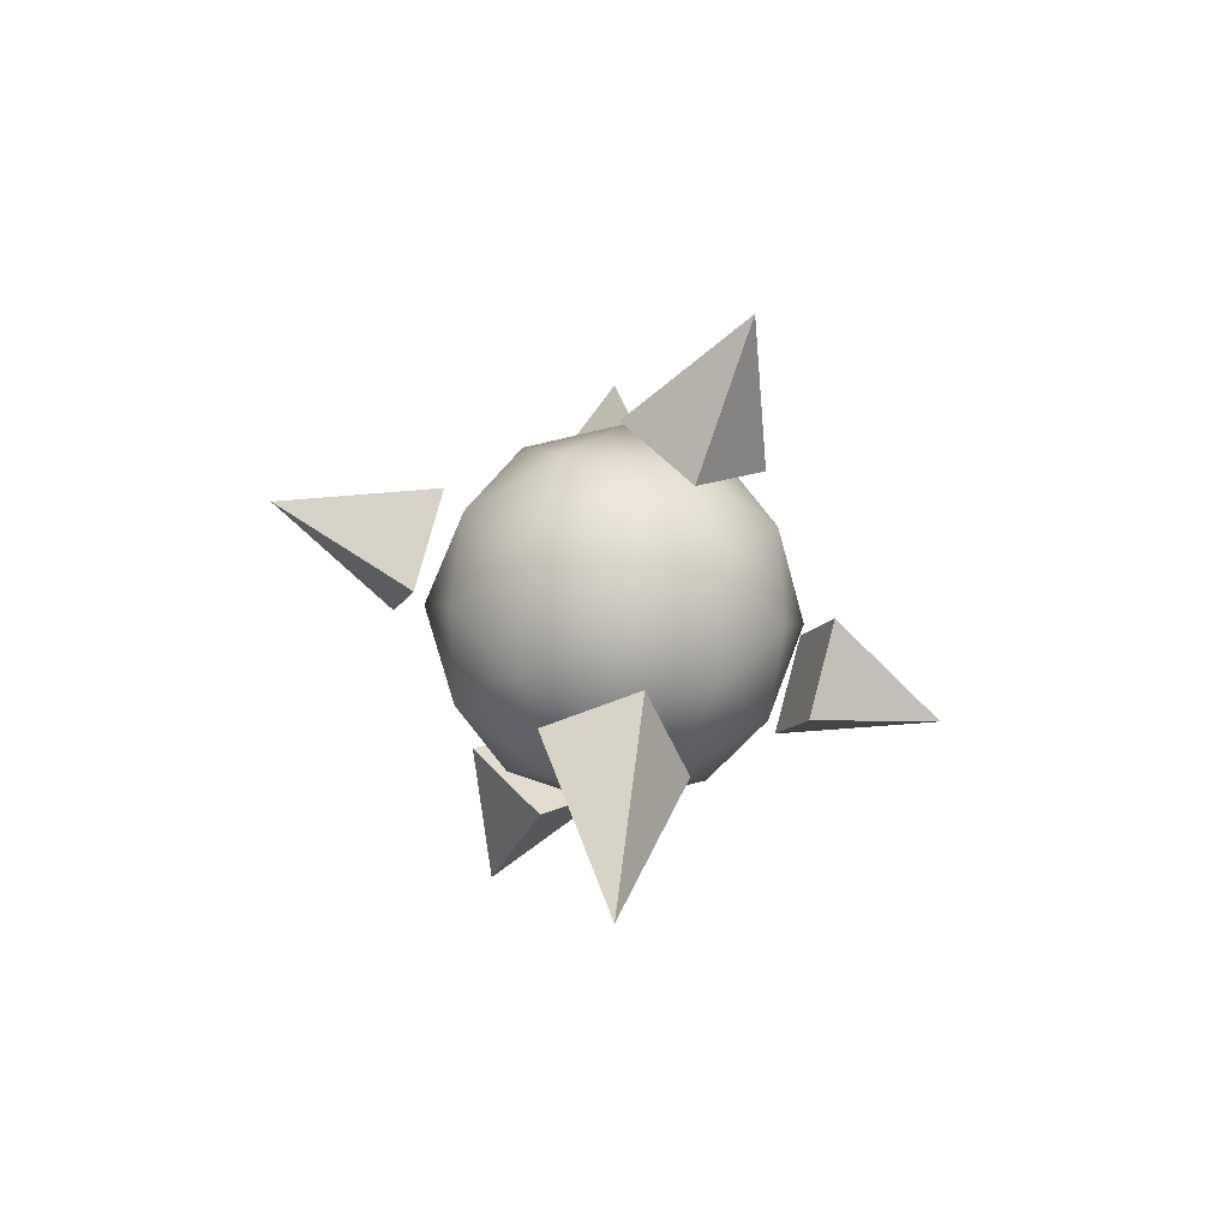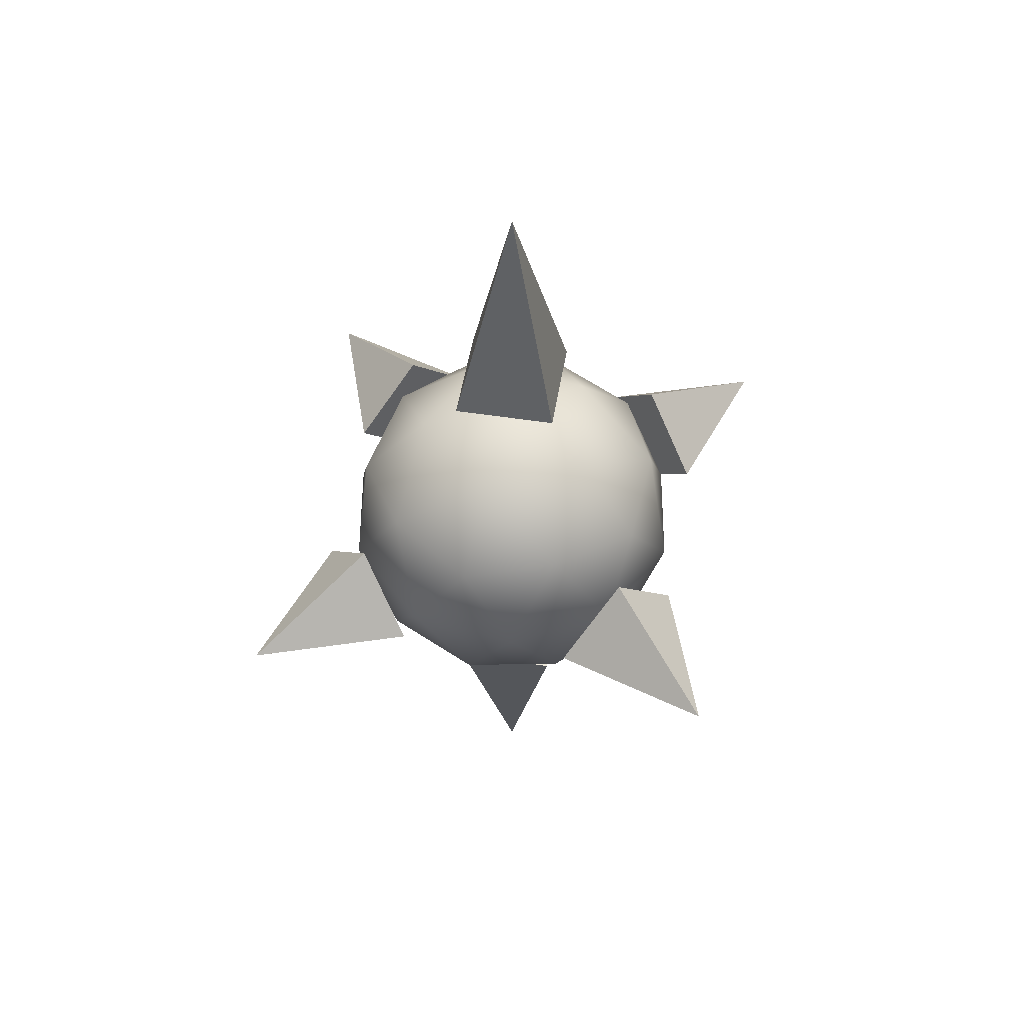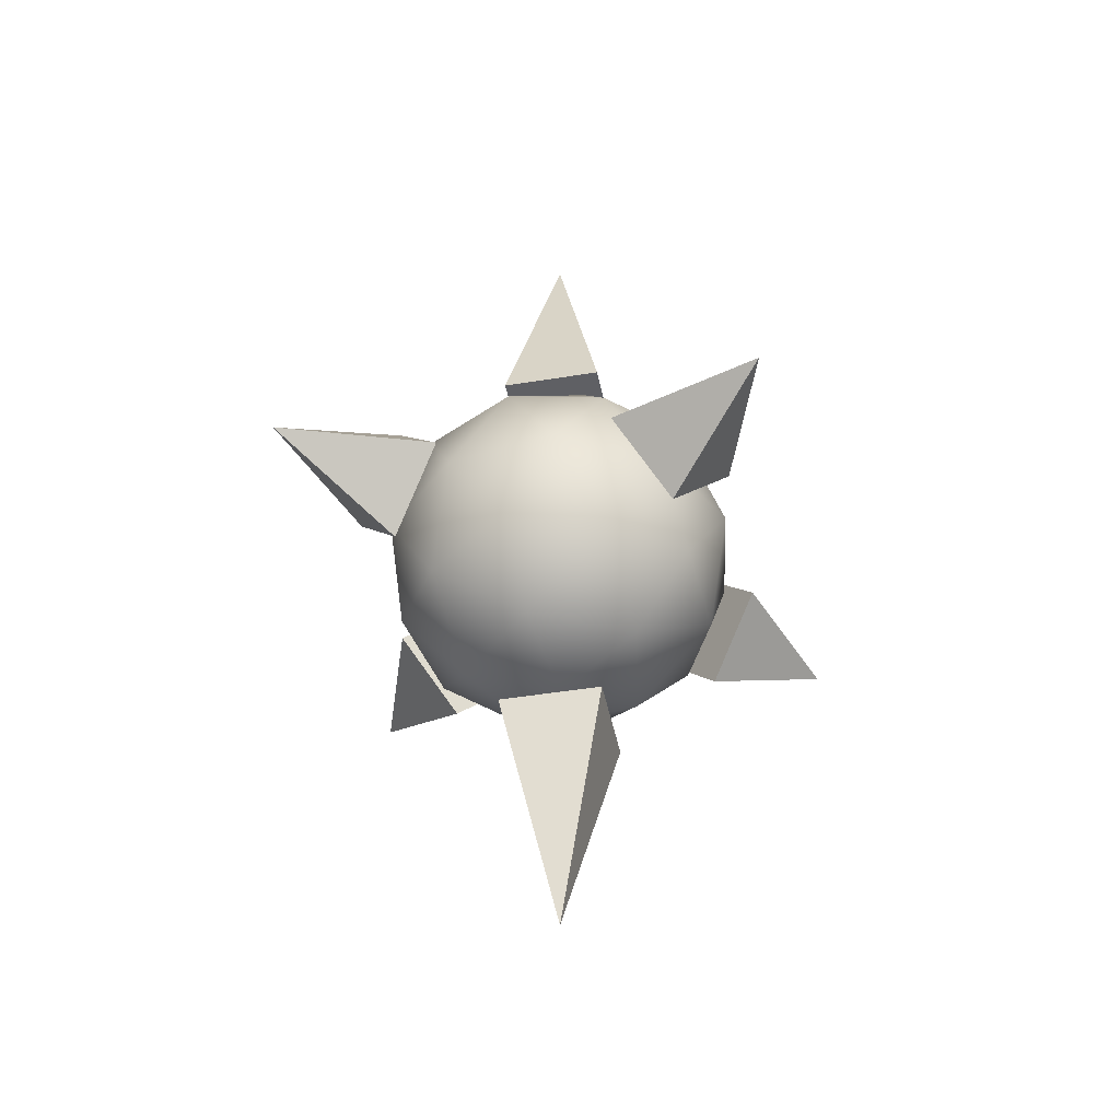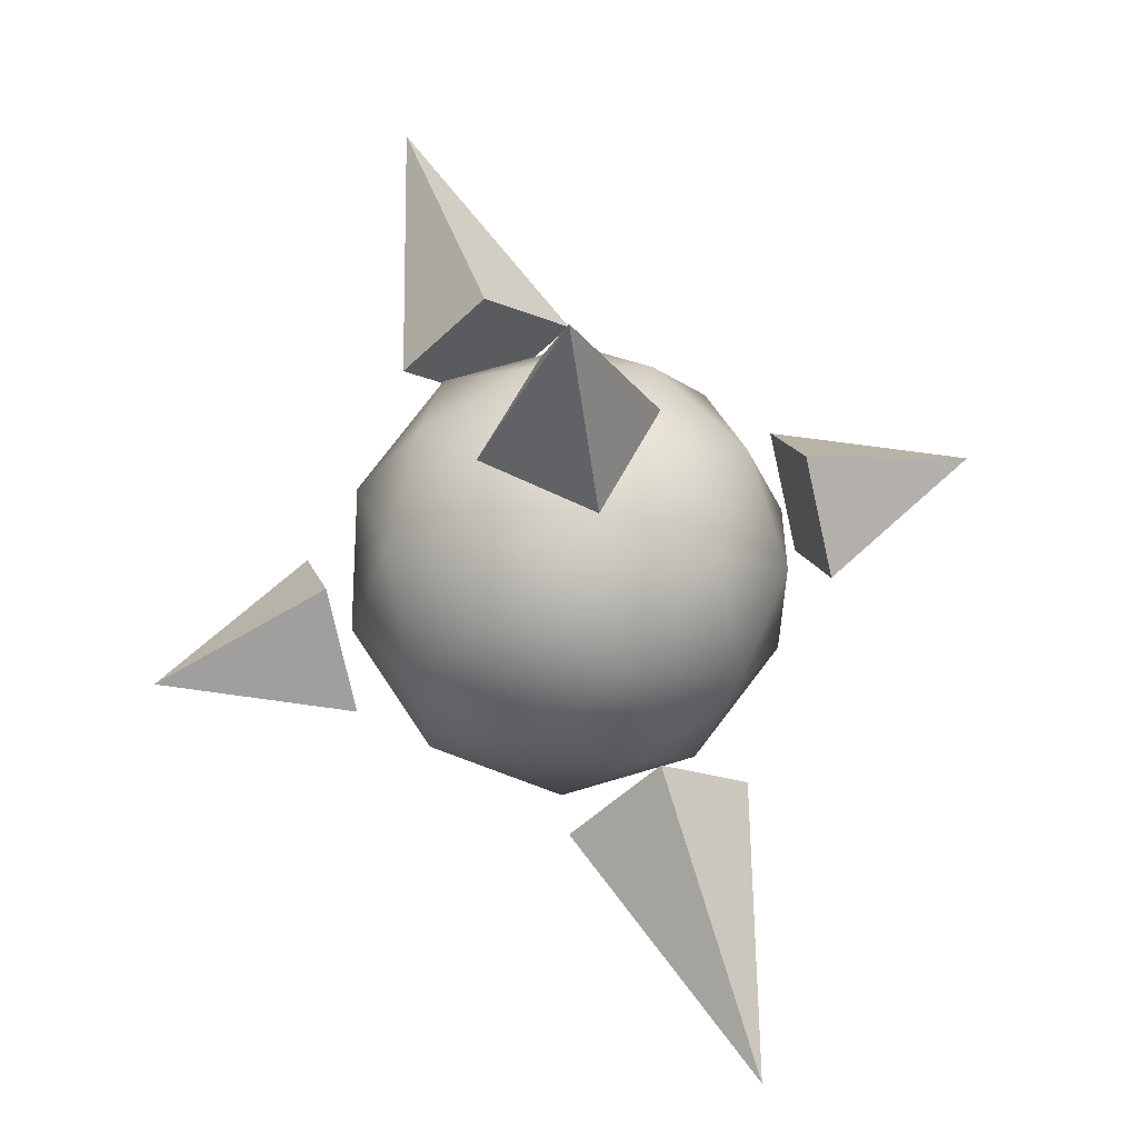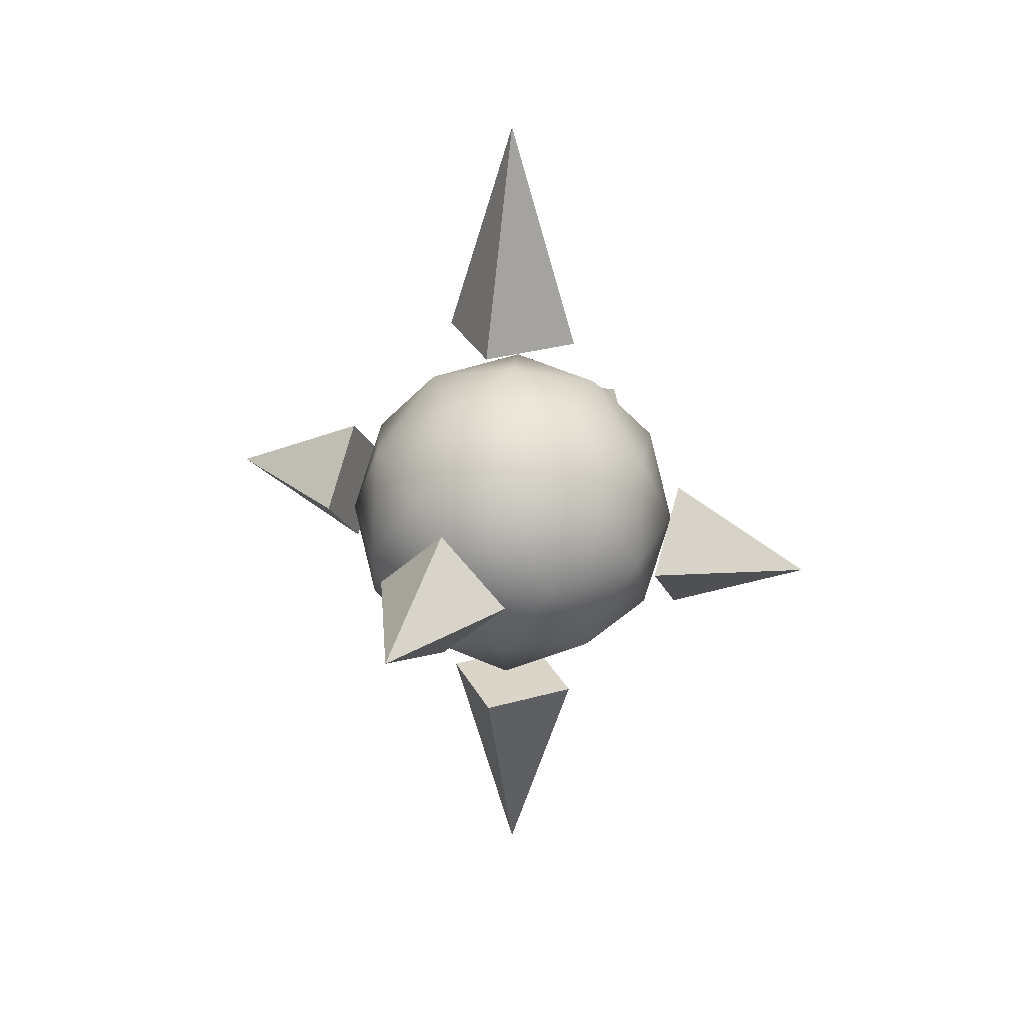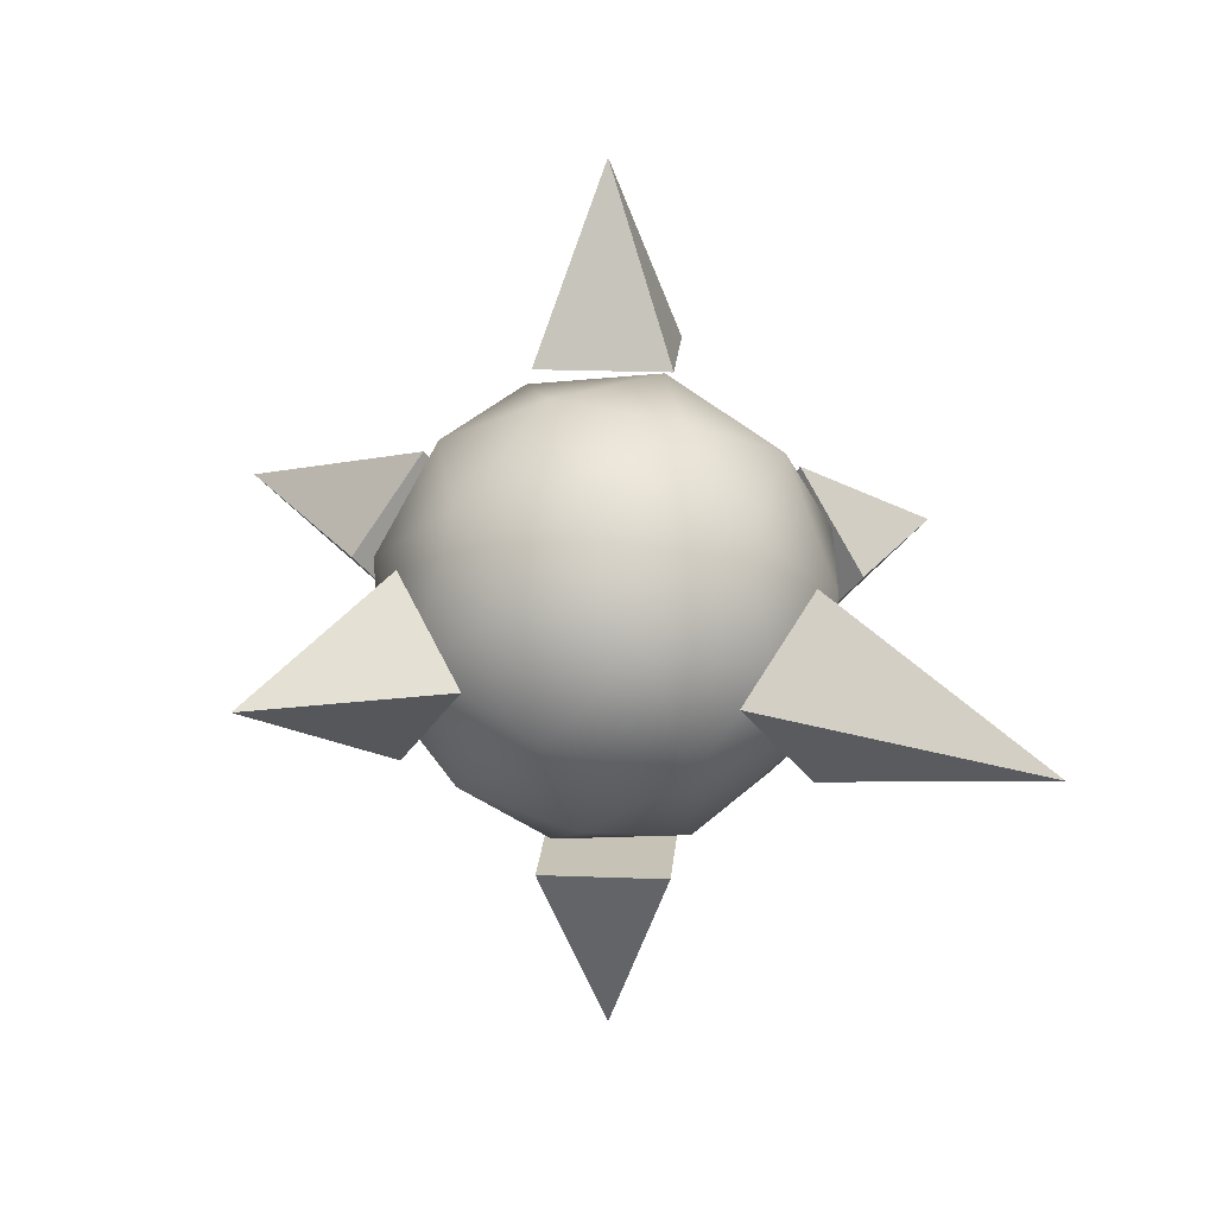
<metadata>
{"format":"obj","ext":"obj","renderer":"f3d","projection":"perspective","resolution":1024,"background":"white","views":[{"elev":-57.0,"azim":-111.4,"up":"+Z"},{"elev":51.6,"azim":-125.6,"up":"+Z"},{"elev":-43.3,"azim":56.0,"up":"+Z"},{"elev":59.4,"azim":162.1,"up":"+Y"},{"elev":29.3,"azim":112.2,"up":"+Z"},{"elev":18.9,"azim":139.4,"up":"+Y"}]}
</metadata>
<code>
o Pyramids_Cone
v 0.1515 0 0.4695
v -0 -0.1515 0.4695
v -0.1515 0 0.4695
v -0 0.1515 0.4695
v -0 0 0.9631
v -0 0.1515 -0.4695
v 0.1515 0 -0.4695
v -0 -0.1515 -0.4695
v -0.1515 0 -0.4695
v 0 0 -1
v 0.4129 0 -0.1515
v 0.4129 -0.1515 0
v 0.4129 0 0.1515
v 0.4129 0.1515 0
v 0.716 0 0
v 0 0 -0.9631
v -0.4129 0 -0.1515
v -0.4129 0.1515 0
v -0.4129 -0 0.1515
v -0.4129 -0.1515 0
v -0.716 -0 0
v 0 0.4129 -0.1515
v 0.1515 0.4129 0
v 0 0.4129 0.1515
v -0.1515 0.4129 0
v -0 0.716 0
v -0 -0.4129 -0.1515
v -0.1515 -0.4129 0
v -0 -0.4129 0.1515
v 0.1515 -0.4129 0
v 0 -0.716 0
f 1 5 2
f 2 5 3
f 3 5 4
f 4 5 1
f 1 2 3 4
f 6 16 9
f 8 16 7
f 9 16 8
f 7 16 6
f 9 8 7 6
f 11 15 12
f 12 15 13
f 13 15 14
f 14 15 11
f 11 12 13 14
f 17 21 18
f 18 21 19
f 19 21 20
f 20 21 17
f 17 18 19 20
f 22 26 23
f 23 26 24
f 24 26 25
f 25 26 22
f 22 23 24 25
f 27 31 28
f 28 31 29
f 29 31 30
f 30 31 27
f 27 28 29 30
o Sphere_Icosphere
v 0 0 -0.3788
v -0.1992 -0.2741 -0.1694
v -0.3223 0.1047 -0.1694
v 0 0.3388 -0.1694
v 0.3223 0.1047 -0.1694
v 0.1992 -0.2741 -0.1694
v -0.3223 -0.1047 0.1694
v -0.1992 0.2741 0.1694
v 0.1992 0.2741 0.1694
v 0.3223 -0.1047 0.1694
v 0 -0.3388 0.1694
v 0 0 0.3788
v -0.1894 0.06154 -0.3223
v -0.1171 -0.1611 -0.3223
v -0.3065 -0.09958 -0.1992
v 0 -0.3223 -0.1992
v 0.1171 -0.1611 -0.3223
v 0 0.1992 -0.3223
v -0.1894 0.2607 -0.1992
v 0.1894 0.06154 -0.3223
v 0.1894 0.2607 -0.1992
v 0.3065 -0.09958 -0.1992
v -0.1171 -0.3603 0
v 0.1171 -0.3603 0
v -0.3788 0 0
v -0.3065 -0.2227 0
v -0.1171 0.3603 0
v -0.3065 0.2227 0
v 0.3065 0.2227 0
v 0.1171 0.3603 0
v 0.3065 -0.2227 0
v 0.3788 0 0
v -0.1894 -0.2607 0.1992
v -0.3065 0.09958 0.1992
v 0 0.3223 0.1992
v 0.3065 0.09958 0.1992
v 0.1894 -0.2607 0.1992
v -0.1894 -0.06154 0.3223
v 0 -0.1992 0.3223
v -0.1171 0.1611 0.3223
v 0.1171 0.1611 0.3223
v 0.1894 -0.06154 0.3223
f 32 45 44
f 33 45 47
f 32 44 49
f 32 49 51
f 32 51 48
f 33 47 54
f 34 46 56
f 35 50 58
f 36 52 60
f 37 53 62
f 33 54 57
f 34 56 59
f 35 58 61
f 36 60 63
f 37 62 55
f 38 64 69
f 39 65 71
f 40 66 72
f 41 67 73
f 42 68 70
f 70 73 43
f 70 68 73
f 68 41 73
f 73 72 43
f 73 67 72
f 67 40 72
f 72 71 43
f 72 66 71
f 66 39 71
f 71 69 43
f 71 65 69
f 65 38 69
f 69 70 43
f 69 64 70
f 64 42 70
f 55 68 42
f 55 62 68
f 62 41 68
f 63 67 41
f 63 60 67
f 60 40 67
f 61 66 40
f 61 58 66
f 58 39 66
f 59 65 39
f 59 56 65
f 56 38 65
f 57 64 38
f 57 54 64
f 54 42 64
f 62 63 41
f 62 53 63
f 53 36 63
f 60 61 40
f 60 52 61
f 52 35 61
f 58 59 39
f 58 50 59
f 50 34 59
f 56 57 38
f 56 46 57
f 46 33 57
f 54 55 42
f 54 47 55
f 47 37 55
f 48 53 37
f 48 51 53
f 51 36 53
f 51 52 36
f 51 49 52
f 49 35 52
f 49 50 35
f 49 44 50
f 44 34 50
f 47 48 37
f 47 45 48
f 45 32 48
f 44 46 34
f 44 45 46
f 45 33 46

</code>
